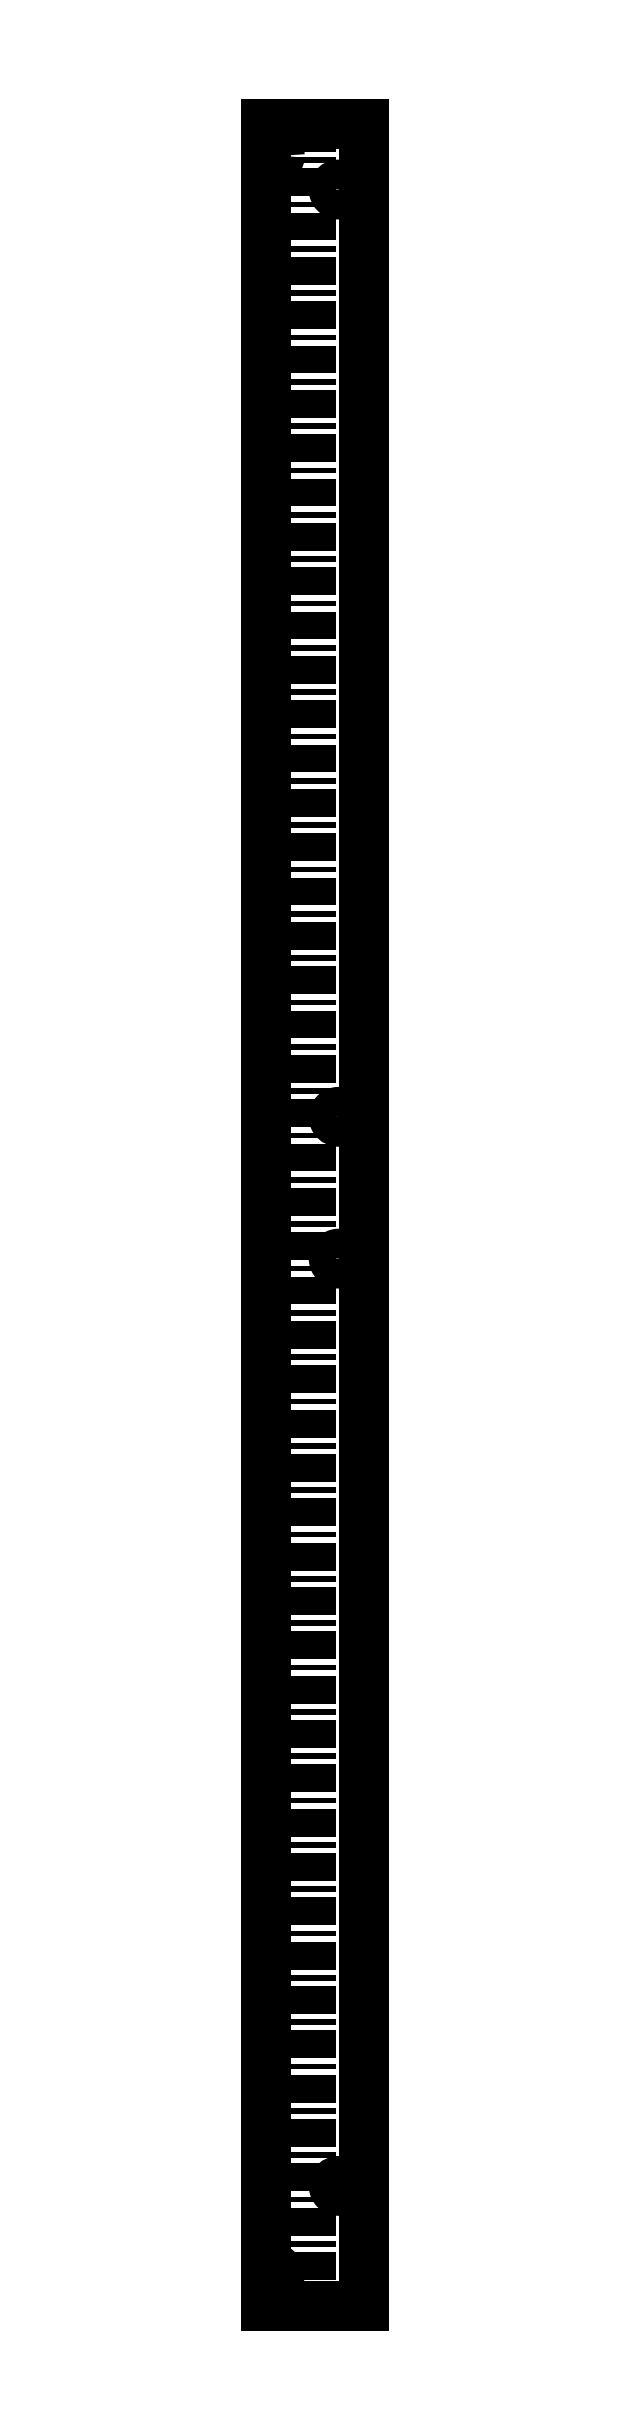
<metadata>
{"format":"dxf","ext":"dxf","renderer":"ezdxf+matplotlib","layout":"modelspace","background":"white","min_lineweight":24,"dpi":150}
</metadata>
<code>
0
SECTION
2
ENTITIES
0
LINE
8
0
10
-0.8832
20
-103.7
30
0
11
-0.8832
21
-1104
31
0
0
SPLINE
8
0
210
0
220
0
230
1
70
     8
71
     3
72
    34
73
    30
74
     0
42
1e-08
43
1e-08
40
0
40
0
40
0
40
0
40
0.0625
40
0.0625
40
0.125
40
0.125
40
0.1875
40
0.1875
40
0.25
40
0.25
40
0.375
40
0.375
40
0.4375
40
0.4375
40
0.5
40
0.5
40
0.5625
40
0.5625
40
0.625
40
0.625
40
0.75
40
0.75
40
0.8125
40
0.8125
40
0.875
40
0.875
40
0.9375
40
0.9375
40
1
40
1
40
1
40
1
10
9.352
20
-558.7
30
0
10
9.352
20
-558.8
30
0
10
9.366
20
-558.9
30
0
10
9.424
20
-559.2
30
0
10
9.468
20
-559.4
30
0
10
9.58
20
-559.7
30
0
10
9.649
20
-559.8
30
0
10
9.813
20
-560
30
0
10
9.908
20
-560.1
30
0
10
10.22
20
-560.5
30
0
10
10.47
20
-560.6
30
0
10
10.88
20
-560.8
30
0
10
11.02
20
-560.8
30
0
10
11.31
20
-560.9
30
0
10
11.45
20
-560.9
30
0
10
11.75
20
-560.9
30
0
10
11.9
20
-560.9
30
0
10
12.18
20
-560.8
30
0
10
12.33
20
-560.8
30
0
10
12.74
20
-560.6
30
0
10
12.98
20
-560.5
30
0
10
13.3
20
-560.1
30
0
10
13.39
20
-560
30
0
10
13.55
20
-559.8
30
0
10
13.62
20
-559.7
30
0
10
13.74
20
-559.4
30
0
10
13.78
20
-559.2
30
0
10
13.84
20
-558.9
30
0
10
13.85
20
-558.8
30
0
10
13.85
20
-558.7
30
0
0
SPLINE
8
0
210
0
220
0
230
1
70
     8
71
     3
72
    34
73
    30
74
     0
42
1e-08
43
1e-08
40
0
40
0
40
0
40
0
40
0.0625
40
0.0625
40
0.125
40
0.125
40
0.1875
40
0.1875
40
0.25
40
0.25
40
0.375
40
0.375
40
0.4375
40
0.4375
40
0.5
40
0.5
40
0.5625
40
0.5625
40
0.625
40
0.625
40
0.75
40
0.75
40
0.8125
40
0.8125
40
0.875
40
0.875
40
0.9375
40
0.9375
40
1
40
1
40
1
40
1
10
13.85
20
-558.7
30
0
10
13.85
20
-558.5
30
0
10
13.84
20
-558.4
30
0
10
13.78
20
-558.1
30
0
10
13.74
20
-557.9
30
0
10
13.62
20
-557.7
30
0
10
13.56
20
-557.5
30
0
10
13.39
20
-557.3
30
0
10
13.3
20
-557.2
30
0
10
12.98
20
-556.9
30
0
10
12.73
20
-556.7
30
0
10
12.33
20
-556.5
30
0
10
12.18
20
-556.5
30
0
10
11.9
20
-556.4
30
0
10
11.75
20
-556.4
30
0
10
11.46
20
-556.4
30
0
10
11.31
20
-556.4
30
0
10
11.02
20
-556.5
30
0
10
10.88
20
-556.5
30
0
10
10.47
20
-556.7
30
0
10
10.22
20
-556.9
30
0
10
9.907
20
-557.2
30
0
10
9.814
20
-557.3
30
0
10
9.651
20
-557.5
30
0
10
9.58
20
-557.7
30
0
10
9.467
20
-557.9
30
0
10
9.424
20
-558.1
30
0
10
9.366
20
-558.4
30
0
10
9.352
20
-558.5
30
0
10
9.352
20
-558.7
30
0
0
SPLINE
8
0
210
0
220
0
230
1
70
     8
71
     3
72
    34
73
    30
74
     0
42
1e-08
43
1e-08
40
0
40
0
40
0
40
0
40
0.0625
40
0.0625
40
0.125
40
0.125
40
0.1875
40
0.1875
40
0.25
40
0.25
40
0.375
40
0.375
40
0.4375
40
0.4375
40
0.5
40
0.5
40
0.5625
40
0.5625
40
0.625
40
0.625
40
0.75
40
0.75
40
0.8125
40
0.8125
40
0.875
40
0.875
40
0.9375
40
0.9375
40
1
40
1
40
1
40
1
10
9.352
20
-133.7
30
0
10
9.352
20
-133.8
30
0
10
9.366
20
-133.9
30
0
10
9.424
20
-134.2
30
0
10
9.468
20
-134.4
30
0
10
9.58
20
-134.7
30
0
10
9.649
20
-134.8
30
0
10
9.813
20
-135
30
0
10
9.908
20
-135.1
30
0
10
10.22
20
-135.5
30
0
10
10.47
20
-135.6
30
0
10
10.88
20
-135.8
30
0
10
11.02
20
-135.8
30
0
10
11.31
20
-135.9
30
0
10
11.45
20
-135.9
30
0
10
11.75
20
-135.9
30
0
10
11.9
20
-135.9
30
0
10
12.18
20
-135.8
30
0
10
12.33
20
-135.8
30
0
10
12.74
20
-135.6
30
0
10
12.98
20
-135.5
30
0
10
13.3
20
-135.1
30
0
10
13.39
20
-135
30
0
10
13.55
20
-134.8
30
0
10
13.62
20
-134.7
30
0
10
13.74
20
-134.4
30
0
10
13.78
20
-134.2
30
0
10
13.84
20
-133.9
30
0
10
13.85
20
-133.8
30
0
10
13.85
20
-133.7
30
0
0
SPLINE
8
0
210
0
220
0
230
1
70
     8
71
     3
72
    34
73
    30
74
     0
42
1e-08
43
1e-08
40
0
40
0
40
0
40
0
40
0.0625
40
0.0625
40
0.125
40
0.125
40
0.1875
40
0.1875
40
0.25
40
0.25
40
0.375
40
0.375
40
0.4375
40
0.4375
40
0.5
40
0.5
40
0.5625
40
0.5625
40
0.625
40
0.625
40
0.75
40
0.75
40
0.8125
40
0.8125
40
0.875
40
0.875
40
0.9375
40
0.9375
40
1
40
1
40
1
40
1
10
13.85
20
-133.7
30
0
10
13.85
20
-133.5
30
0
10
13.84
20
-133.4
30
0
10
13.78
20
-133.1
30
0
10
13.74
20
-132.9
30
0
10
13.62
20
-132.7
30
0
10
13.56
20
-132.5
30
0
10
13.39
20
-132.3
30
0
10
13.3
20
-132.2
30
0
10
12.98
20
-131.9
30
0
10
12.73
20
-131.7
30
0
10
12.33
20
-131.5
30
0
10
12.18
20
-131.5
30
0
10
11.9
20
-131.4
30
0
10
11.75
20
-131.4
30
0
10
11.46
20
-131.4
30
0
10
11.31
20
-131.4
30
0
10
11.02
20
-131.5
30
0
10
10.88
20
-131.5
30
0
10
10.47
20
-131.7
30
0
10
10.22
20
-131.9
30
0
10
9.907
20
-132.2
30
0
10
9.814
20
-132.3
30
0
10
9.651
20
-132.5
30
0
10
9.58
20
-132.7
30
0
10
9.467
20
-132.9
30
0
10
9.424
20
-133.1
30
0
10
9.366
20
-133.4
30
0
10
9.352
20
-133.5
30
0
10
9.352
20
-133.7
30
0
0
SPLINE
8
0
210
0
220
0
230
1
70
     8
71
     3
72
    34
73
    30
74
     0
42
1e-08
43
1e-08
40
0
40
0
40
0
40
0
40
0.0625
40
0.0625
40
0.125
40
0.125
40
0.1875
40
0.1875
40
0.25
40
0.25
40
0.375
40
0.375
40
0.4375
40
0.4375
40
0.5
40
0.5
40
0.5625
40
0.5625
40
0.625
40
0.625
40
0.75
40
0.75
40
0.8125
40
0.8125
40
0.875
40
0.875
40
0.9375
40
0.9375
40
1
40
1
40
1
40
1
10
9.352
20
-623.7
30
0
10
9.352
20
-623.8
30
0
10
9.366
20
-623.9
30
0
10
9.424
20
-624.2
30
0
10
9.468
20
-624.4
30
0
10
9.58
20
-624.7
30
0
10
9.649
20
-624.8
30
0
10
9.813
20
-625
30
0
10
9.908
20
-625.1
30
0
10
10.22
20
-625.5
30
0
10
10.47
20
-625.6
30
0
10
10.88
20
-625.8
30
0
10
11.02
20
-625.8
30
0
10
11.31
20
-625.9
30
0
10
11.45
20
-625.9
30
0
10
11.75
20
-625.9
30
0
10
11.9
20
-625.9
30
0
10
12.18
20
-625.8
30
0
10
12.33
20
-625.8
30
0
10
12.74
20
-625.6
30
0
10
12.98
20
-625.5
30
0
10
13.3
20
-625.1
30
0
10
13.39
20
-625
30
0
10
13.55
20
-624.8
30
0
10
13.62
20
-624.7
30
0
10
13.74
20
-624.4
30
0
10
13.78
20
-624.2
30
0
10
13.84
20
-623.9
30
0
10
13.85
20
-623.8
30
0
10
13.85
20
-623.7
30
0
0
SPLINE
8
0
210
0
220
0
230
1
70
     8
71
     3
72
    34
73
    30
74
     0
42
1e-08
43
1e-08
40
0
40
0
40
0
40
0
40
0.0625
40
0.0625
40
0.125
40
0.125
40
0.1875
40
0.1875
40
0.25
40
0.25
40
0.375
40
0.375
40
0.4375
40
0.4375
40
0.5
40
0.5
40
0.5625
40
0.5625
40
0.625
40
0.625
40
0.75
40
0.75
40
0.8125
40
0.8125
40
0.875
40
0.875
40
0.9375
40
0.9375
40
1
40
1
40
1
40
1
10
13.85
20
-623.7
30
0
10
13.85
20
-623.5
30
0
10
13.84
20
-623.4
30
0
10
13.78
20
-623.1
30
0
10
13.74
20
-622.9
30
0
10
13.62
20
-622.7
30
0
10
13.56
20
-622.5
30
0
10
13.39
20
-622.3
30
0
10
13.3
20
-622.2
30
0
10
12.98
20
-621.9
30
0
10
12.73
20
-621.7
30
0
10
12.33
20
-621.5
30
0
10
12.18
20
-621.5
30
0
10
11.9
20
-621.4
30
0
10
11.75
20
-621.4
30
0
10
11.46
20
-621.4
30
0
10
11.31
20
-621.4
30
0
10
11.02
20
-621.5
30
0
10
10.88
20
-621.5
30
0
10
10.47
20
-621.7
30
0
10
10.22
20
-621.9
30
0
10
9.907
20
-622.2
30
0
10
9.814
20
-622.3
30
0
10
9.651
20
-622.5
30
0
10
9.58
20
-622.7
30
0
10
9.467
20
-622.9
30
0
10
9.424
20
-623.1
30
0
10
9.366
20
-623.4
30
0
10
9.352
20
-623.5
30
0
10
9.352
20
-623.7
30
0
0
SPLINE
8
0
210
0
220
0
230
1
70
     8
71
     3
72
    34
73
    30
74
     0
42
1e-08
43
1e-08
40
0
40
0
40
0
40
0
40
0.0625
40
0.0625
40
0.125
40
0.125
40
0.1875
40
0.1875
40
0.25
40
0.25
40
0.375
40
0.375
40
0.4375
40
0.4375
40
0.5
40
0.5
40
0.5625
40
0.5625
40
0.625
40
0.625
40
0.75
40
0.75
40
0.8125
40
0.8125
40
0.875
40
0.875
40
0.9375
40
0.9375
40
1
40
1
40
1
40
1
10
9.352
20
-1049
30
0
10
9.352
20
-1049
30
0
10
9.366
20
-1049
30
0
10
9.424
20
-1049
30
0
10
9.468
20
-1049
30
0
10
9.58
20
-1050
30
0
10
9.649
20
-1050
30
0
10
9.813
20
-1050
30
0
10
9.908
20
-1050
30
0
10
10.22
20
-1050
30
0
10
10.47
20
-1051
30
0
10
10.88
20
-1051
30
0
10
11.02
20
-1051
30
0
10
11.31
20
-1051
30
0
10
11.45
20
-1051
30
0
10
11.75
20
-1051
30
0
10
11.9
20
-1051
30
0
10
12.18
20
-1051
30
0
10
12.33
20
-1051
30
0
10
12.74
20
-1051
30
0
10
12.98
20
-1050
30
0
10
13.3
20
-1050
30
0
10
13.39
20
-1050
30
0
10
13.55
20
-1050
30
0
10
13.62
20
-1050
30
0
10
13.74
20
-1049
30
0
10
13.78
20
-1049
30
0
10
13.84
20
-1049
30
0
10
13.85
20
-1049
30
0
10
13.85
20
-1049
30
0
0
SPLINE
8
0
210
0
220
0
230
1
70
     8
71
     3
72
    34
73
    30
74
     0
42
1e-08
43
1e-08
40
0
40
0
40
0
40
0
40
0.0625
40
0.0625
40
0.125
40
0.125
40
0.1875
40
0.1875
40
0.25
40
0.25
40
0.375
40
0.375
40
0.4375
40
0.4375
40
0.5
40
0.5
40
0.5625
40
0.5625
40
0.625
40
0.625
40
0.75
40
0.75
40
0.8125
40
0.8125
40
0.875
40
0.875
40
0.9375
40
0.9375
40
1
40
1
40
1
40
1
10
13.85
20
-1049
30
0
10
13.85
20
-1049
30
0
10
13.84
20
-1048
30
0
10
13.78
20
-1048
30
0
10
13.74
20
-1048
30
0
10
13.62
20
-1048
30
0
10
13.56
20
-1048
30
0
10
13.39
20
-1047
30
0
10
13.3
20
-1047
30
0
10
12.98
20
-1047
30
0
10
12.73
20
-1047
30
0
10
12.33
20
-1047
30
0
10
12.18
20
-1046
30
0
10
11.9
20
-1046
30
0
10
11.75
20
-1046
30
0
10
11.46
20
-1046
30
0
10
11.31
20
-1046
30
0
10
11.02
20
-1046
30
0
10
10.88
20
-1047
30
0
10
10.47
20
-1047
30
0
10
10.22
20
-1047
30
0
10
9.907
20
-1047
30
0
10
9.814
20
-1047
30
0
10
9.651
20
-1048
30
0
10
9.58
20
-1048
30
0
10
9.467
20
-1048
30
0
10
9.424
20
-1048
30
0
10
9.366
20
-1048
30
0
10
9.352
20
-1049
30
0
10
9.352
20
-1049
30
0
0
SPLINE
8
0
210
0
220
0
230
1
70
     8
71
     3
72
    22
73
    18
74
     0
42
1e-08
43
1e-08
40
0
40
0
40
0
40
0
40
0.0625
40
0.0625
40
0.125
40
0.125
40
0.1875
40
0.1875
40
0.25
40
0.25
40
0.3125
40
0.3125
40
0.375
40
0.375
40
0.4375
40
0.4375
40
0.5
40
0.5
40
0.5
40
0.5
10
-15.43
20
-1089
30
0
10
-15.43
20
-1089
30
0
10
-15.49
20
-1088
30
0
10
-15.72
20
-1088
30
0
10
-15.88
20
-1088
30
0
10
-16.3
20
-1087
30
0
10
-16.55
20
-1087
30
0
10
-17.1
20
-1087
30
0
10
-17.38
20
-1087
30
0
10
-17.98
20
-1087
30
0
10
-18.27
20
-1087
30
0
10
-18.82
20
-1087
30
0
10
-19.06
20
-1087
30
0
10
-19.48
20
-1088
30
0
10
-19.65
20
-1088
30
0
10
-19.88
20
-1088
30
0
10
-19.93
20
-1089
30
0
10
-19.93
20
-1089
30
0
0
SPLINE
8
0
210
0
220
0
230
1
70
     8
71
     3
72
    22
73
    18
74
     0
42
1e-08
43
1e-08
40
0.5
40
0.5
40
0.5
40
0.5
40
0.5625
40
0.5625
40
0.625
40
0.625
40
0.6875
40
0.6875
40
0.75
40
0.75
40
0.8125
40
0.8125
40
0.875
40
0.875
40
0.9375
40
0.9375
40
1
40
1
40
1
40
1
10
-15.43
20
-1089
30
0
10
-15.43
20
-1089
30
0
10
-15.49
20
-1090
30
0
10
-15.72
20
-1090
30
0
10
-15.88
20
-1090
30
0
10
-16.3
20
-1091
30
0
10
-16.55
20
-1091
30
0
10
-17.1
20
-1091
30
0
10
-17.38
20
-1091
30
0
10
-17.98
20
-1091
30
0
10
-18.27
20
-1091
30
0
10
-18.82
20
-1091
30
0
10
-19.06
20
-1091
30
0
10
-19.48
20
-1090
30
0
10
-19.65
20
-1090
30
0
10
-19.88
20
-1090
30
0
10
-19.93
20
-1089
30
0
10
-19.93
20
-1089
30
0
0
SPLINE
8
0
210
0
220
0
230
1
70
     8
71
     3
72
    22
73
    18
74
     0
42
1e-08
43
1e-08
40
0.5
40
0.5
40
0.5
40
0.5
40
0.5625
40
0.5625
40
0.625
40
0.625
40
0.6875
40
0.6875
40
0.75
40
0.75
40
0.8125
40
0.8125
40
0.875
40
0.875
40
0.9375
40
0.9375
40
1
40
1
40
1
40
1
10
-15.43
20
-118.2
30
0
10
-15.43
20
-118.5
30
0
10
-15.49
20
-118.8
30
0
10
-15.72
20
-119.4
30
0
10
-15.88
20
-119.6
30
0
10
-16.3
20
-120
30
0
10
-16.55
20
-120.2
30
0
10
-17.1
20
-120.4
30
0
10
-17.38
20
-120.5
30
0
10
-17.98
20
-120.5
30
0
10
-18.27
20
-120.4
30
0
10
-18.82
20
-120.2
30
0
10
-19.06
20
-120
30
0
10
-19.48
20
-119.6
30
0
10
-19.65
20
-119.4
30
0
10
-19.88
20
-118.8
30
0
10
-19.93
20
-118.5
30
0
10
-19.93
20
-118.2
30
0
0
SPLINE
8
0
210
0
220
0
230
1
70
     8
71
     3
72
    22
73
    18
74
     0
42
1e-08
43
1e-08
40
0
40
0
40
0
40
0
40
0.0625
40
0.0625
40
0.125
40
0.125
40
0.1875
40
0.1875
40
0.25
40
0.25
40
0.3125
40
0.3125
40
0.375
40
0.375
40
0.4375
40
0.4375
40
0.5
40
0.5
40
0.5
40
0.5
10
-19.93
20
-118.2
30
0
10
-19.93
20
-117.9
30
0
10
-19.88
20
-117.6
30
0
10
-19.65
20
-117.1
30
0
10
-19.48
20
-116.8
30
0
10
-19.06
20
-116.4
30
0
10
-18.82
20
-116.3
30
0
10
-18.27
20
-116
30
0
10
-17.98
20
-116
30
0
10
-17.38
20
-116
30
0
10
-17.1
20
-116
30
0
10
-16.55
20
-116.3
30
0
10
-16.3
20
-116.4
30
0
10
-15.88
20
-116.8
30
0
10
-15.72
20
-117.1
30
0
10
-15.49
20
-117.6
30
0
10
-15.43
20
-117.9
30
0
10
-15.43
20
-118.2
30
0
0
LINE
8
0
10
23.23
20
-1104
30
0
11
-21.74
21
-1104
31
0
0
LINE
8
0
10
-21.74
20
-103.7
30
0
11
-21.74
21
-1104
31
0
0
LINE
8
0
10
-21.74
20
-103.7
30
0
11
23.23
21
-103.7
31
0
0
LINE
8
0
10
23.23
20
-103.7
30
0
11
23.23
21
-1104
31
0
0
ENDSEC
0
EOF

</code>
